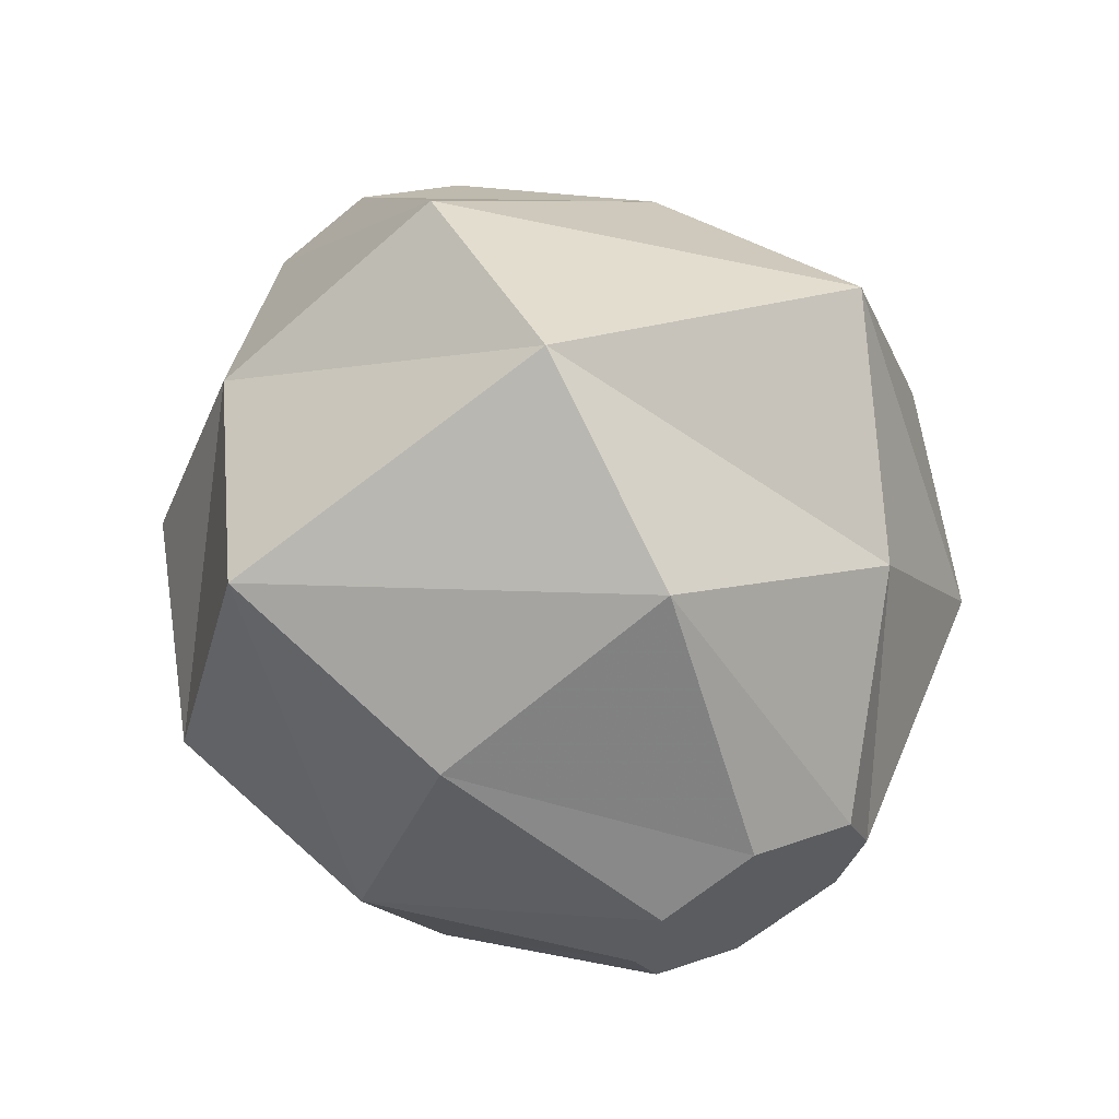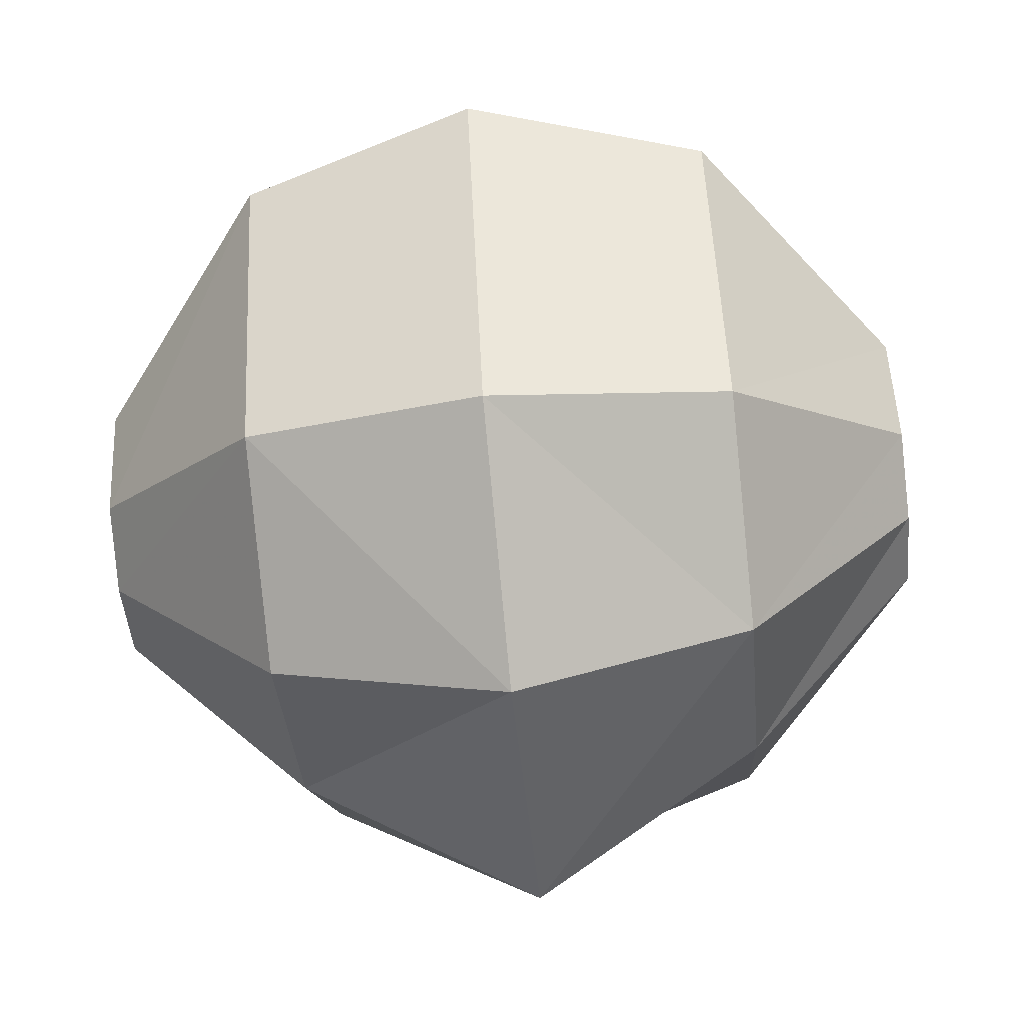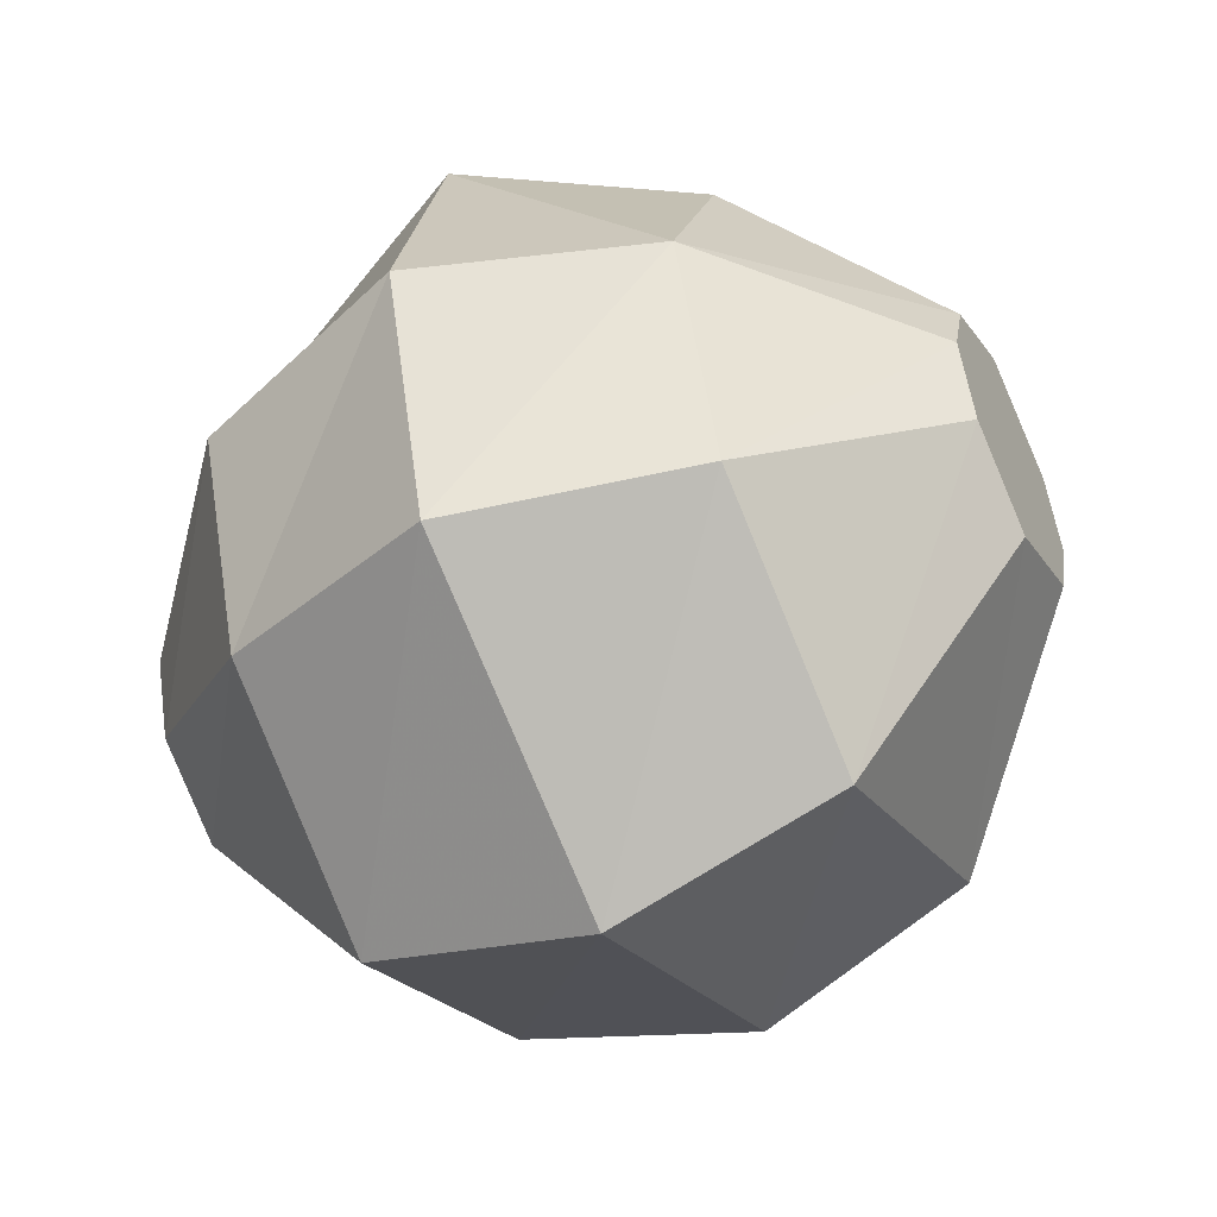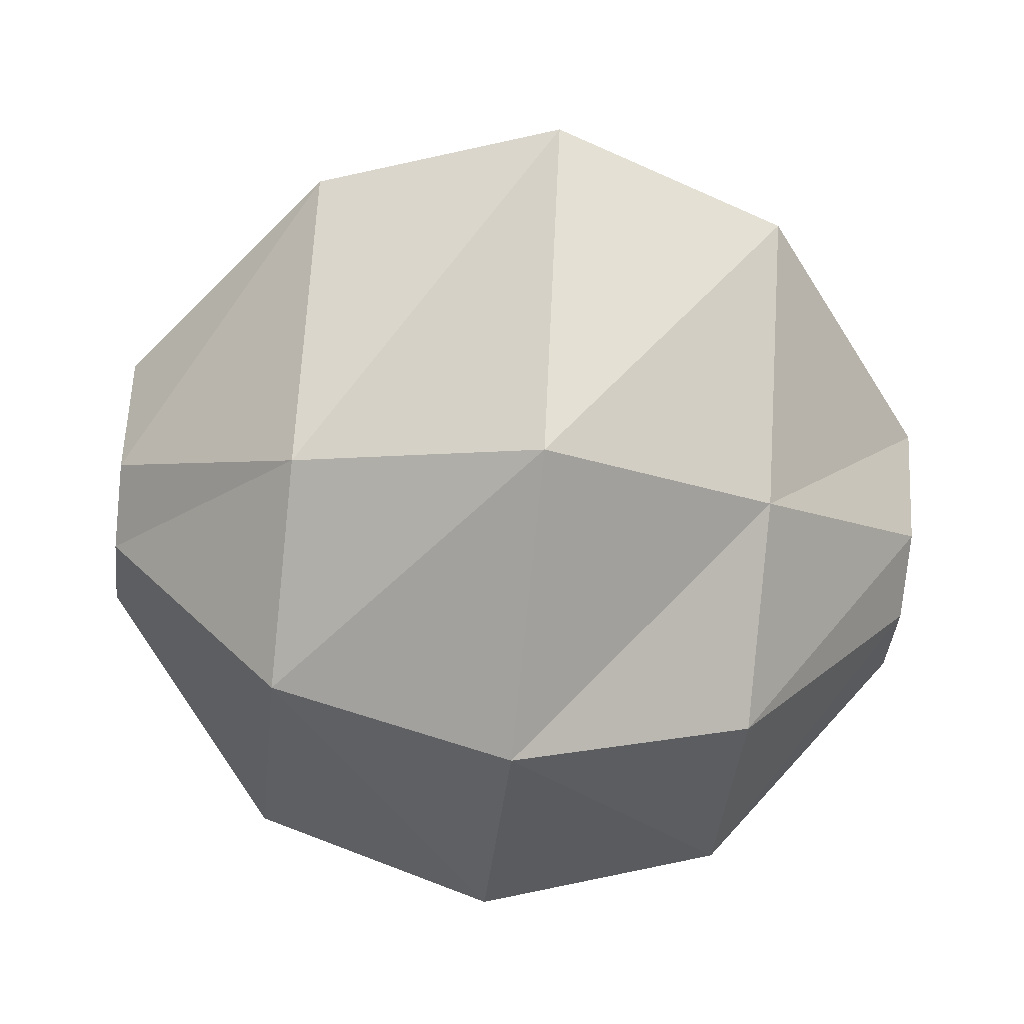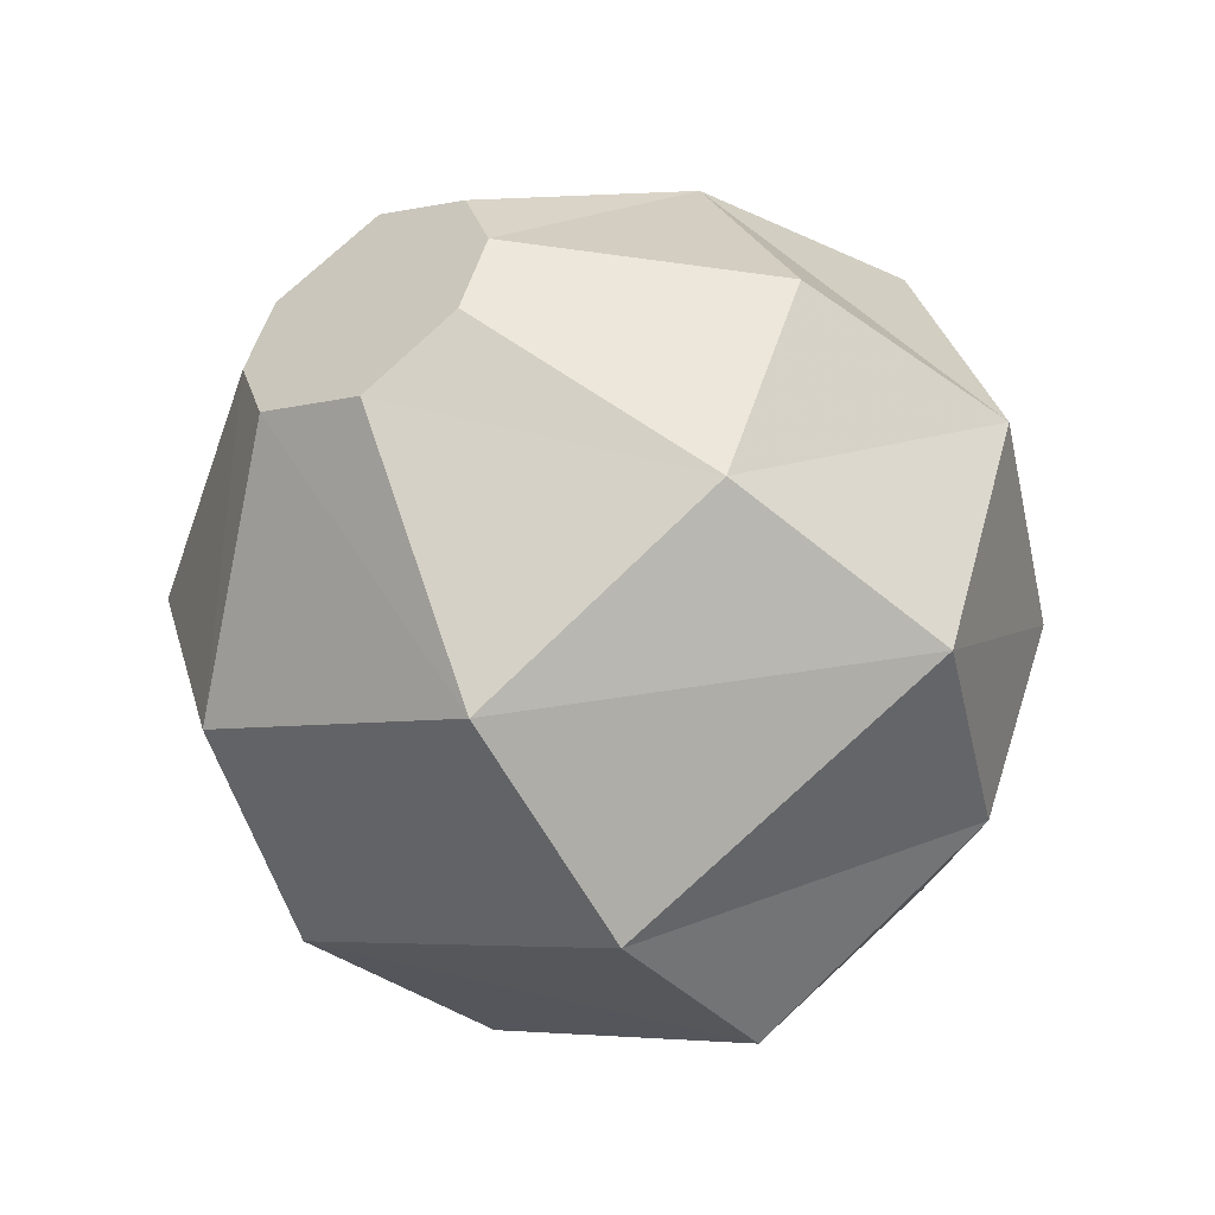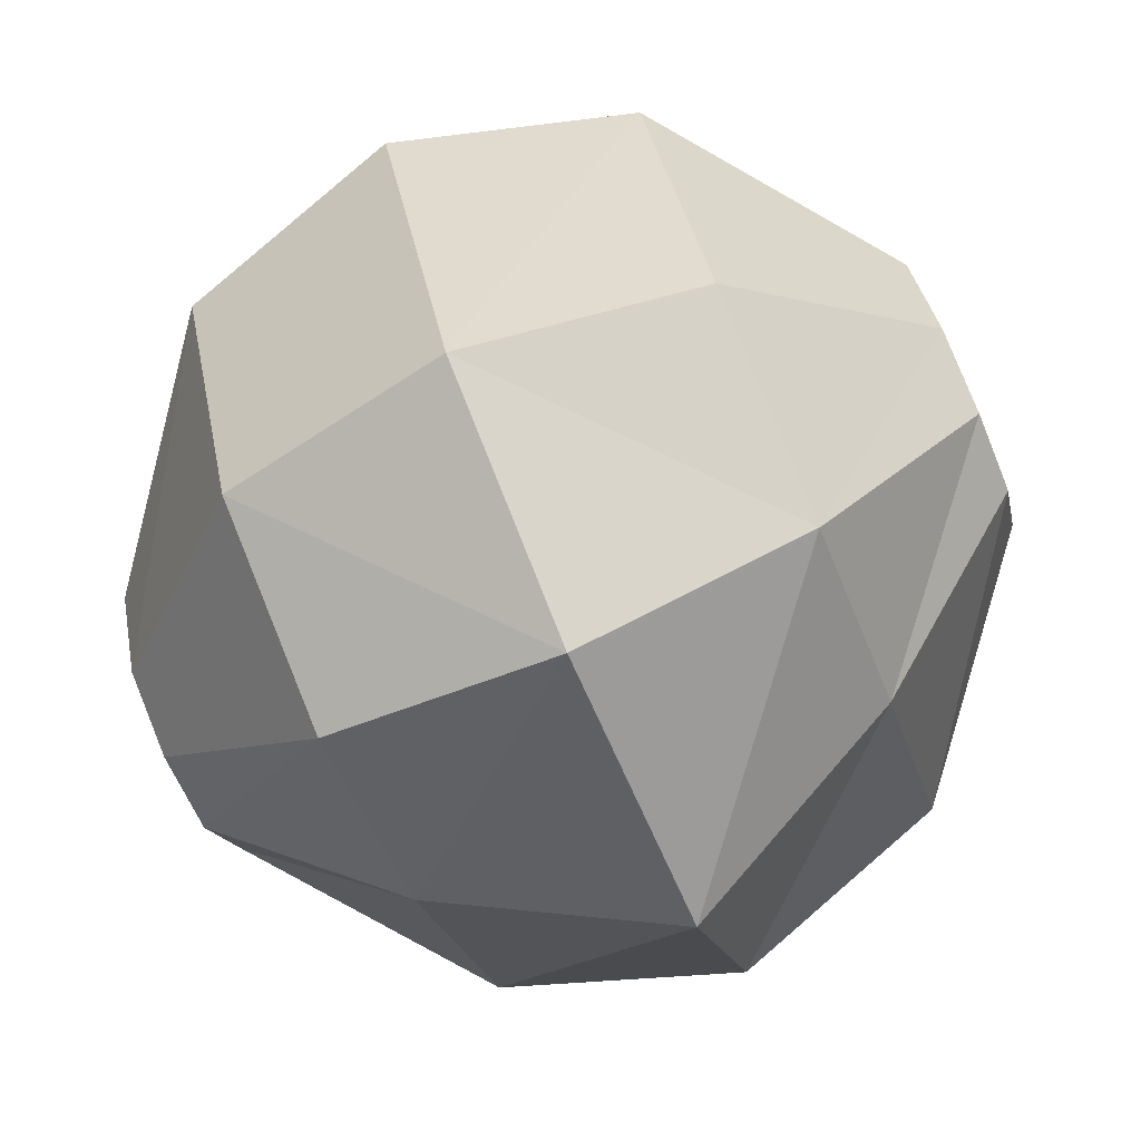
<metadata>
{"format":"obj","ext":"obj","renderer":"f3d","projection":"perspective","resolution":1024,"background":"white","views":[{"elev":64.0,"azim":62.0,"up":"+Y"},{"elev":-65.8,"azim":5.8,"up":"+Z"},{"elev":-51.2,"azim":26.5,"up":"+Y"},{"elev":-57.3,"azim":173.9,"up":"+Z"},{"elev":-49.4,"azim":-58.0,"up":"+Y"},{"elev":-79.9,"azim":23.2,"up":"+Z"}]}
</metadata>
<code>
v -0.2344 0.2031 -0.03906
v -0.2344 0.1719 0.02344
v -0.1328 0.03906 0.02344
v -0.1328 0.125 -0.1406
v -0.2344 0.25 -0.05469
v -0.2344 0.25 0.02344
v -0.2344 0.2031 0.07812
v -0.1328 0.125 0.1641
v 0 0.1016 0.2109
v 0 0 0.02344
v 0 0.1016 -0.1719
v 0 0.25 -0.2266
v -0.1328 0.25 -0.1797
v -0.2344 0.2969 -0.03906
v -0.2344 0.3281 0.02344
v -0.2344 0.2969 0.07812
v -0.2344 0.25 0.09375
v -0.1328 0.25 0.2109
v 0 0.25 0.2578
v 0.1328 0.25 0.2109
v 0.1328 0.125 0.1641
v 0.1328 0.03906 0.02344
v 0.1328 0.125 -0.1406
v 0.1328 0.25 -0.1797
v 0 0.4141 -0.1719
v -0.1328 0.3594 -0.1172
v -0.1328 0.4609 0.02344
v -0.1328 0.375 0.1562
v 0 0.4141 0.2109
v 0.1328 0.375 0.1562
v 0.2344 0.2969 0.07812
v 0.2344 0.25 0.09375
v 0.2344 0.2031 0.07812
v 0.2344 0.1719 0.02344
v 0.2344 0.2031 -0.03906
v 0.2344 0.25 -0.05469
v 0.1328 0.3594 -0.1172
v 0 0.5078 0.02344
v 0.1328 0.4609 0.02344
v 0.2344 0.3281 0.02344
v 0.2344 0.25 0.02344
v 0.2344 0.2969 -0.03906
f 1 2 3
f 1 3 4
f 1 4 5
f 1 5 6
f 1 6 2
f 2 6 7
f 2 7 8
f 2 8 3
f 3 8 9
f 3 9 10
f 3 10 4
f 4 10 11
f 4 11 12
f 4 12 13
f 4 13 5
f 5 13 14
f 5 14 6
f 6 14 15
f 6 15 16
f 6 16 17
f 6 17 7
f 7 17 18
f 7 18 8
f 8 18 19
f 8 19 9
f 9 19 20
f 9 20 21
f 9 21 10
f 10 21 22
f 10 22 11
f 11 22 23
f 11 23 24
f 11 24 12
f 12 24 25
f 12 25 26
f 12 26 13
f 13 26 14
f 14 26 15
f 15 26 27
f 15 27 16
f 16 27 28
f 16 28 17
f 17 28 18
f 18 28 19
f 19 28 29
f 19 29 20
f 20 29 30
f 20 30 31
f 20 31 32
f 20 32 21
f 21 32 33
f 21 33 22
f 22 33 34
f 22 34 23
f 23 34 35
f 23 35 24
f 24 35 36
f 24 36 37
f 24 37 25
f 25 37 38
f 25 38 27
f 25 27 26
f 38 29 28
f 38 28 27
f 30 39 40
f 30 40 31
f 31 40 41
f 31 41 32
f 32 41 33
f 33 41 34
f 34 41 35
f 35 41 36
f 36 41 42
f 36 42 37
f 37 42 39
f 37 39 38
f 38 39 29
f 29 39 30
f 39 42 40
f 40 42 41

</code>
